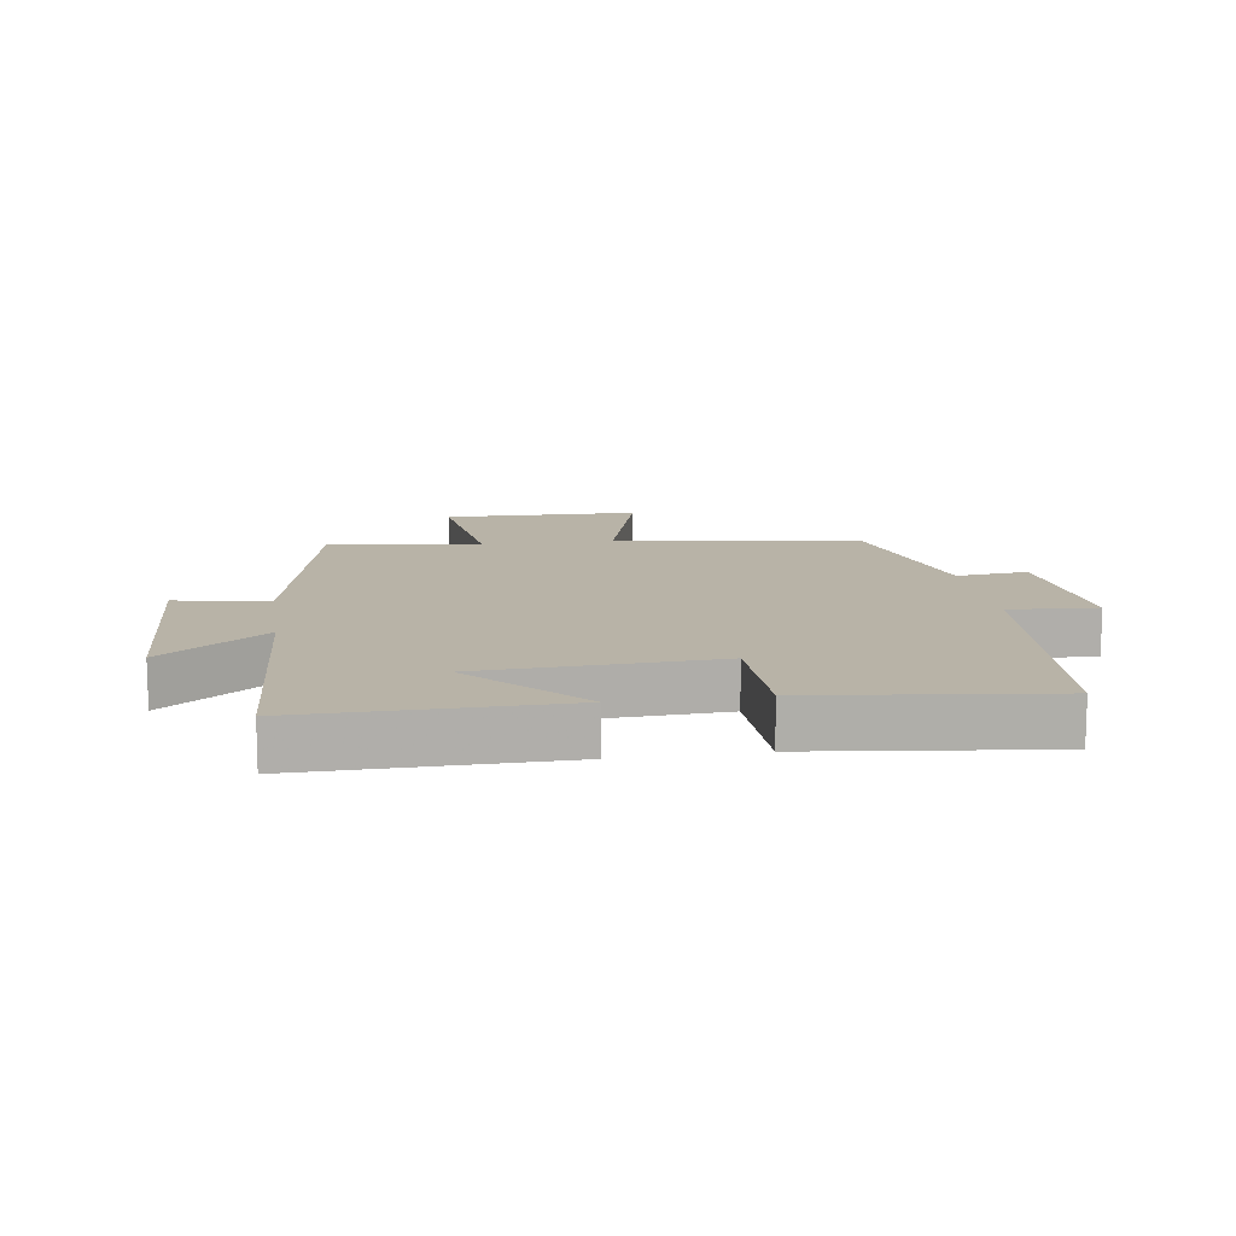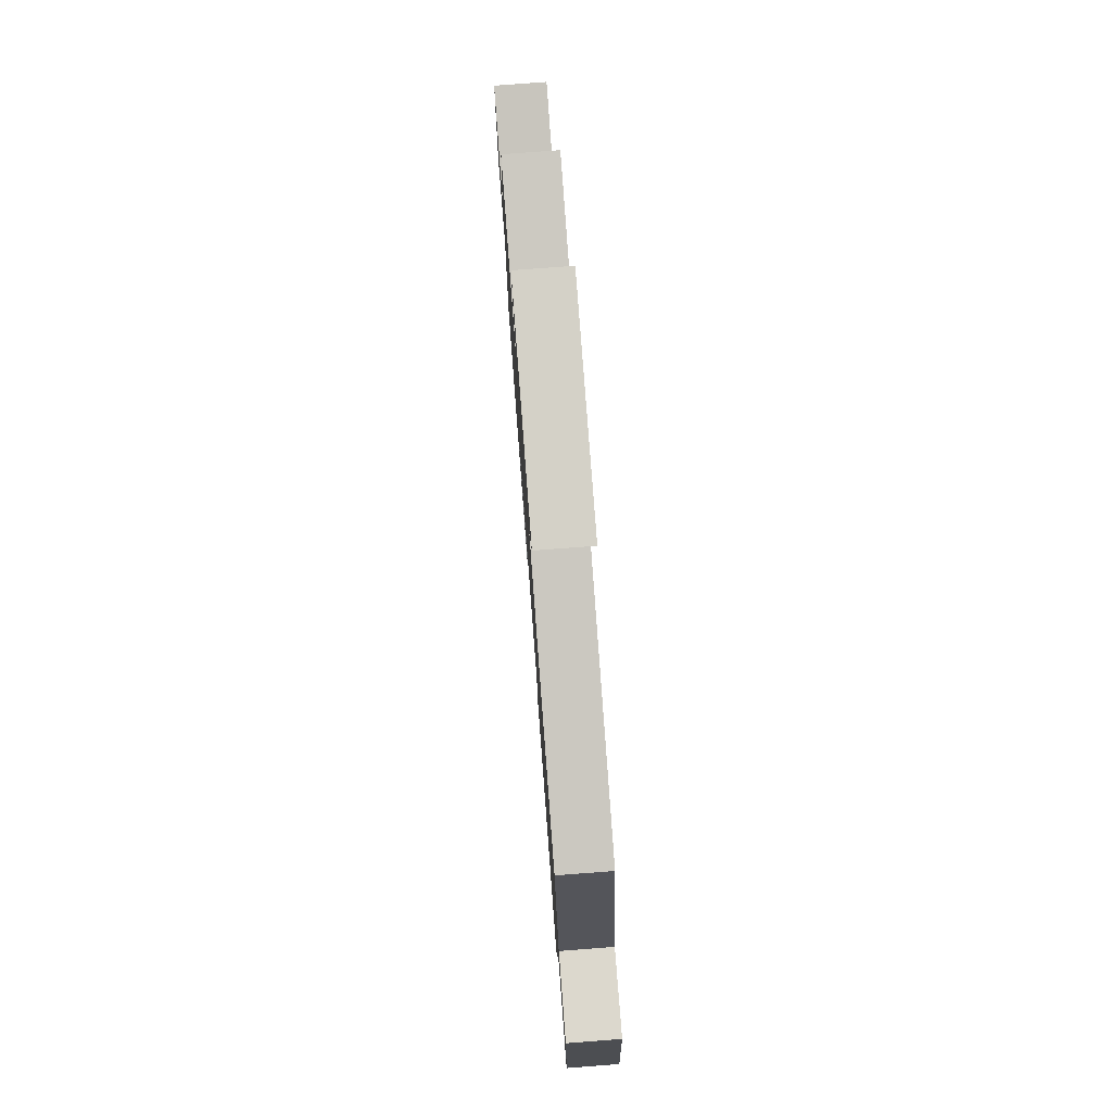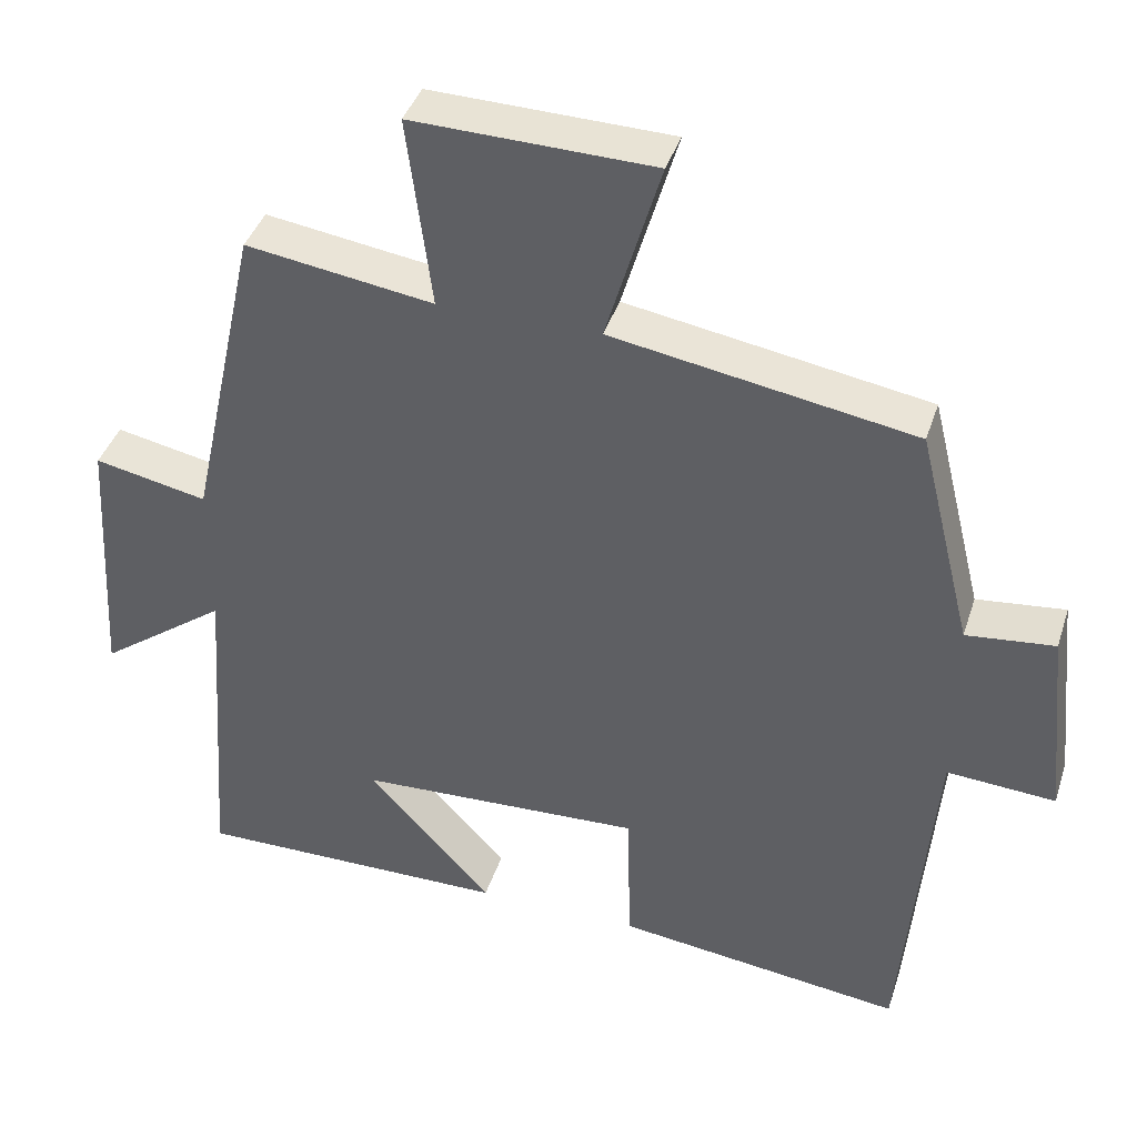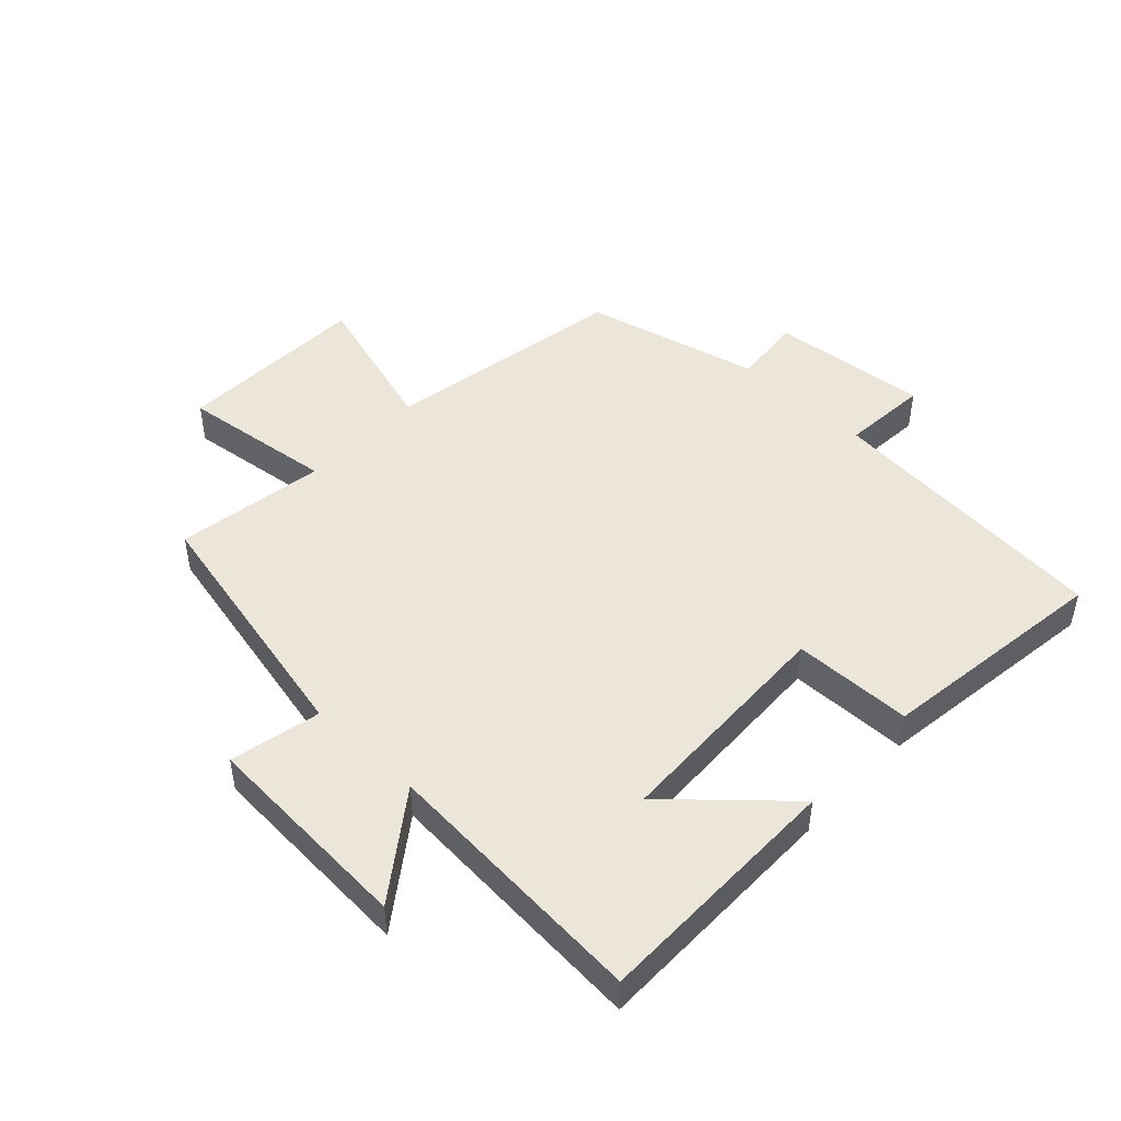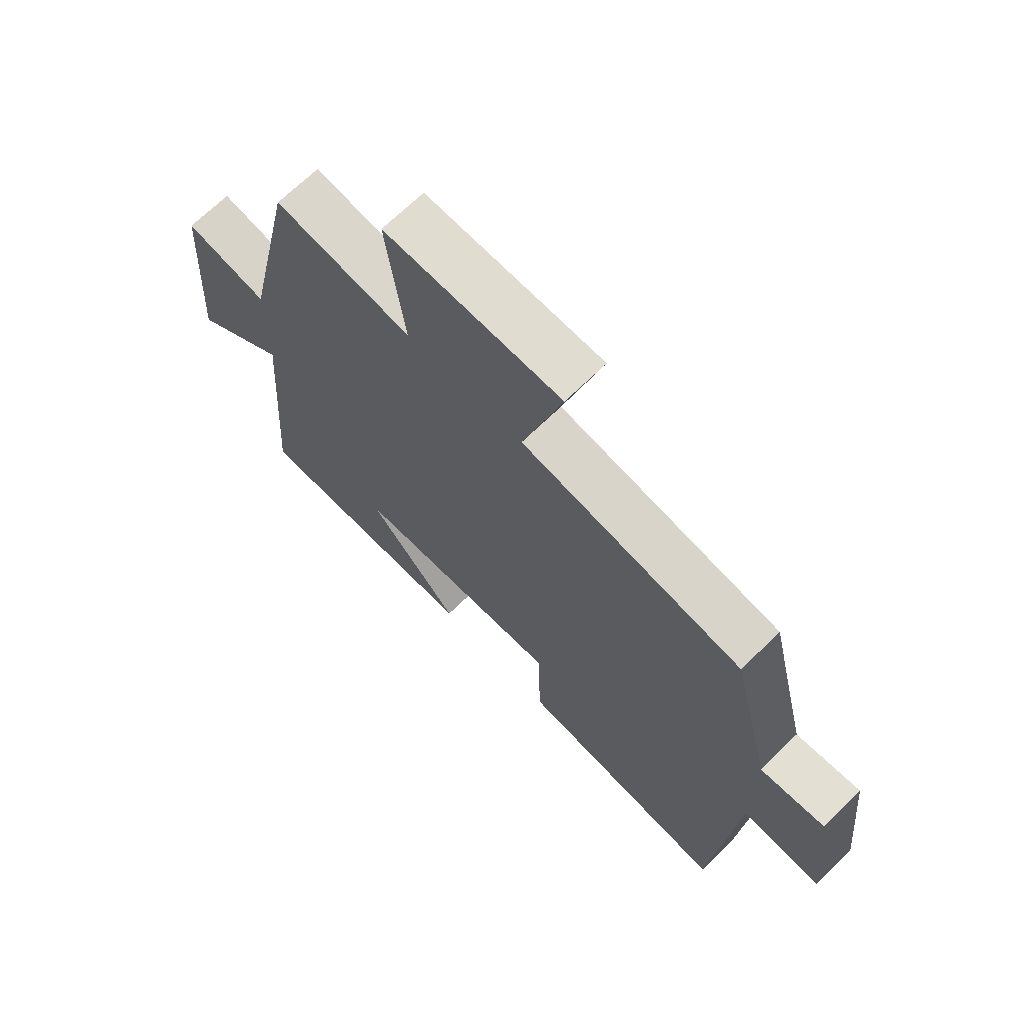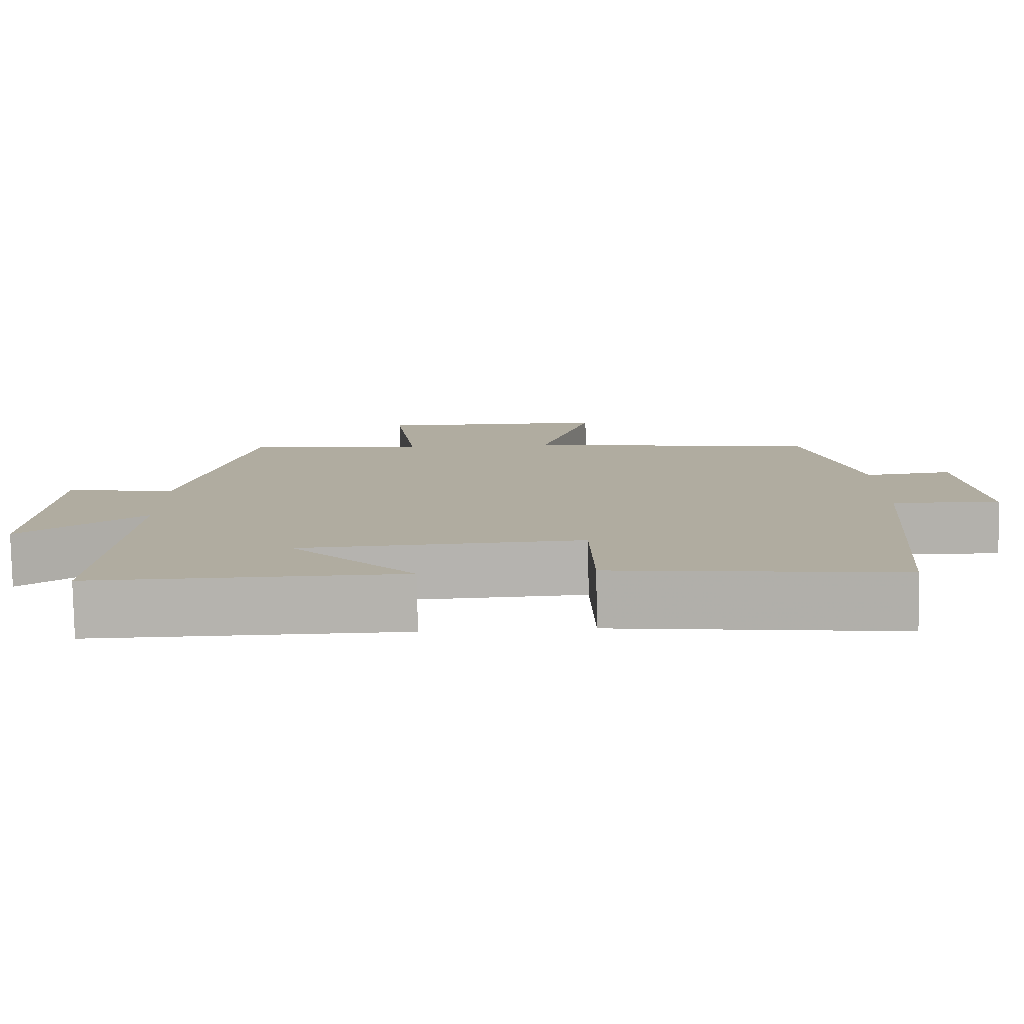
<metadata>
{"format":"obj","ext":"obj","renderer":"f3d","projection":"perspective","resolution":1024,"background":"white","views":[{"elev":12.7,"azim":171.3,"up":"+Y"},{"elev":78.4,"azim":-94.3,"up":"+Z"},{"elev":40.1,"azim":-162.7,"up":"+Z"},{"elev":47.5,"azim":133.6,"up":"+Y"},{"elev":68.6,"azim":-134.4,"up":"+Z"},{"elev":-79.9,"azim":-178.9,"up":"+Z"}]}
</metadata>
<code>
v 0.41 0.07 0.536
v 0.5 0.07 0.124
v 0.646 0.07 0.154
v 0.666 0.07 -0.19
v 0.5 0.07 -0.068
v 0.531 0.07 -0.503
v 0.125 0.07 -0.5
v 0.287 0.07 -0.324
v -0.083 0.07 -0.308
v -0.087 0.07 -0.5
v -0.46 0.07 -0.547
v -0.5 0.07 -0.081
v -0.64 0.07 -0.091
v -0.614 0.07 0.163
v -0.5 0.07 0.151
v -0.43 0.07 0.434
v -0.04 0.07 0.5
v -0.11 0.07 0.739
v 0.2 0.07 0.747
v 0.168 0.07 0.5
v 0.41 0 0.536
v 0.5 0 0.124
v 0.646 0 0.154
v 0.666 0 -0.19
v 0.5 0 -0.068
v 0.531 0 -0.503
v 0.125 0 -0.5
v 0.287 0 -0.324
v -0.083 0 -0.308
v -0.087 0 -0.5
v -0.46 0 -0.547
v -0.5 0 -0.081
v -0.64 0 -0.091
v -0.614 0 0.163
v -0.5 0 0.151
v -0.43 0 0.434
v -0.04 0 0.5
v -0.11 0 0.739
v 0.2 0 0.747
v 0.168 0 0.5
f 17 18 19 20
f 15 16 17 20
f 15 20 1 2
f 12 13 14 15
f 11 12 15
f 10 11 15
f 9 10 15
f 8 9 15 2
f 6 7 8
f 5 6 8
f 5 8 2 3
f 3 4 5
f 40 39 38 37
f 40 37 36 35
f 22 21 40 35
f 35 34 33 32
f 35 32 31
f 35 31 30
f 35 30 29
f 22 35 29 28
f 28 27 26
f 28 26 25
f 23 22 28 25
f 25 24 23
f 1 21 22 2
f 2 22 23 3
f 3 23 24 4
f 4 24 25 5
f 5 25 26 6
f 6 26 27 7
f 7 27 28 8
f 8 28 29 9
f 9 29 30 10
f 10 30 31 11
f 11 31 32 12
f 12 32 33 13
f 13 33 34 14
f 14 34 35 15
f 15 35 36 16
f 16 36 37 17
f 17 37 38 18
f 18 38 39 19
f 19 39 40 20
f 20 40 21 1

</code>
